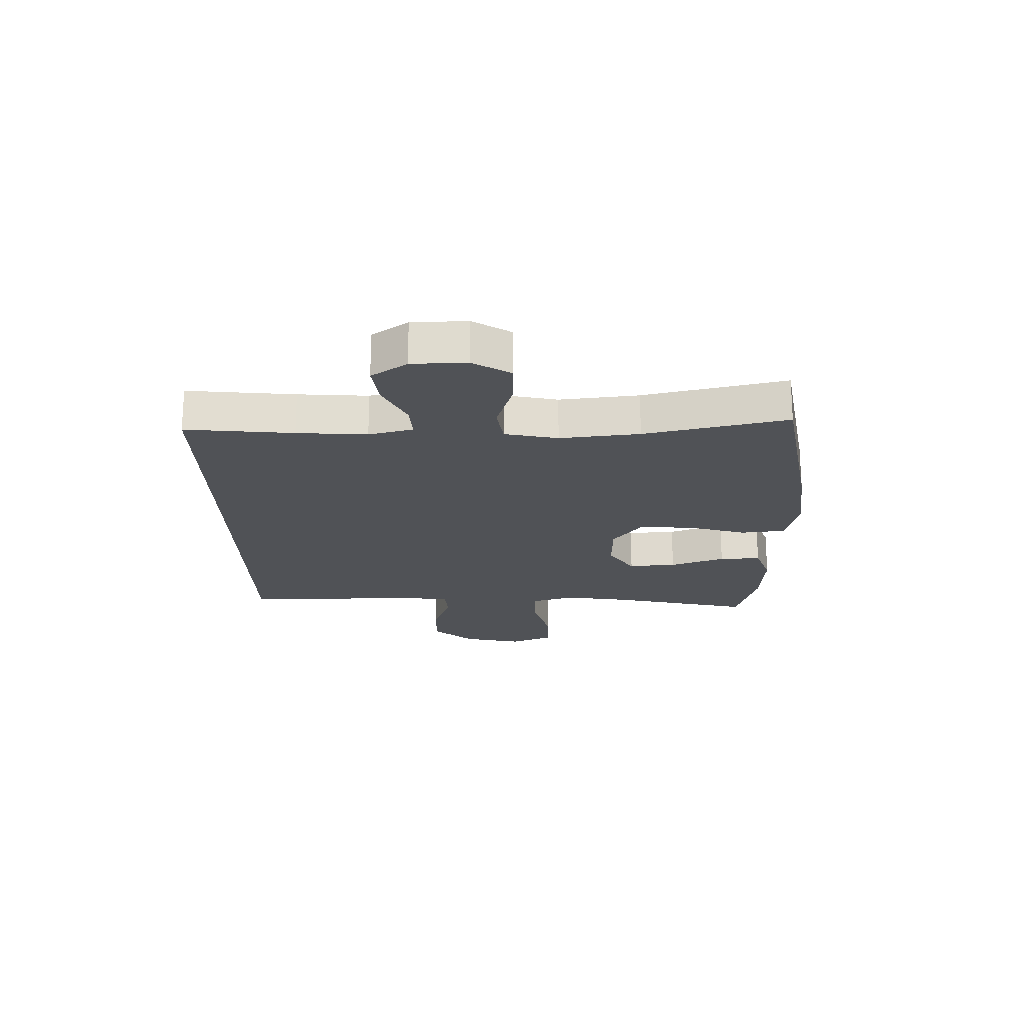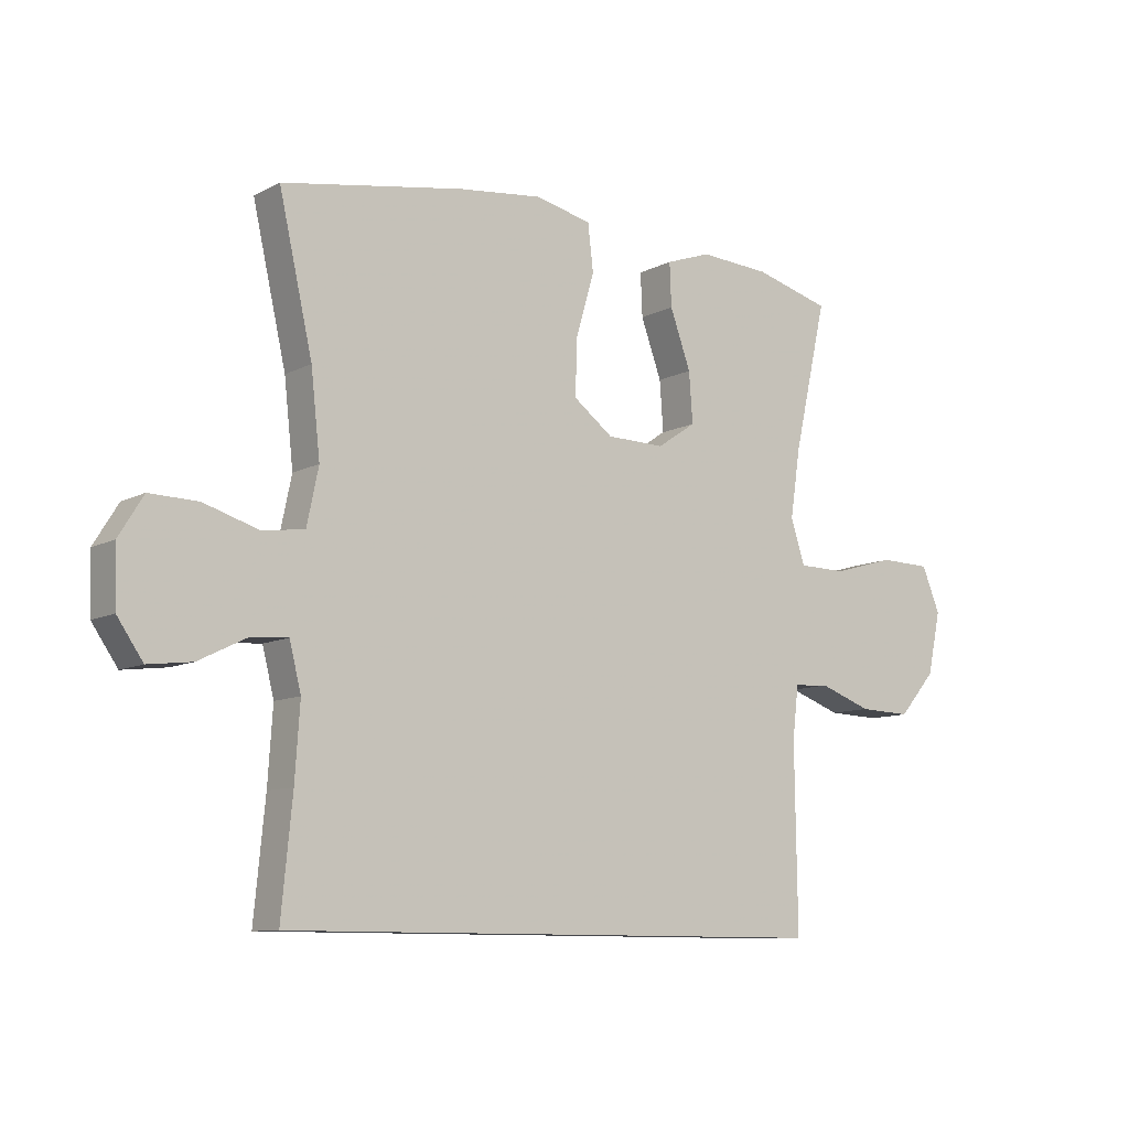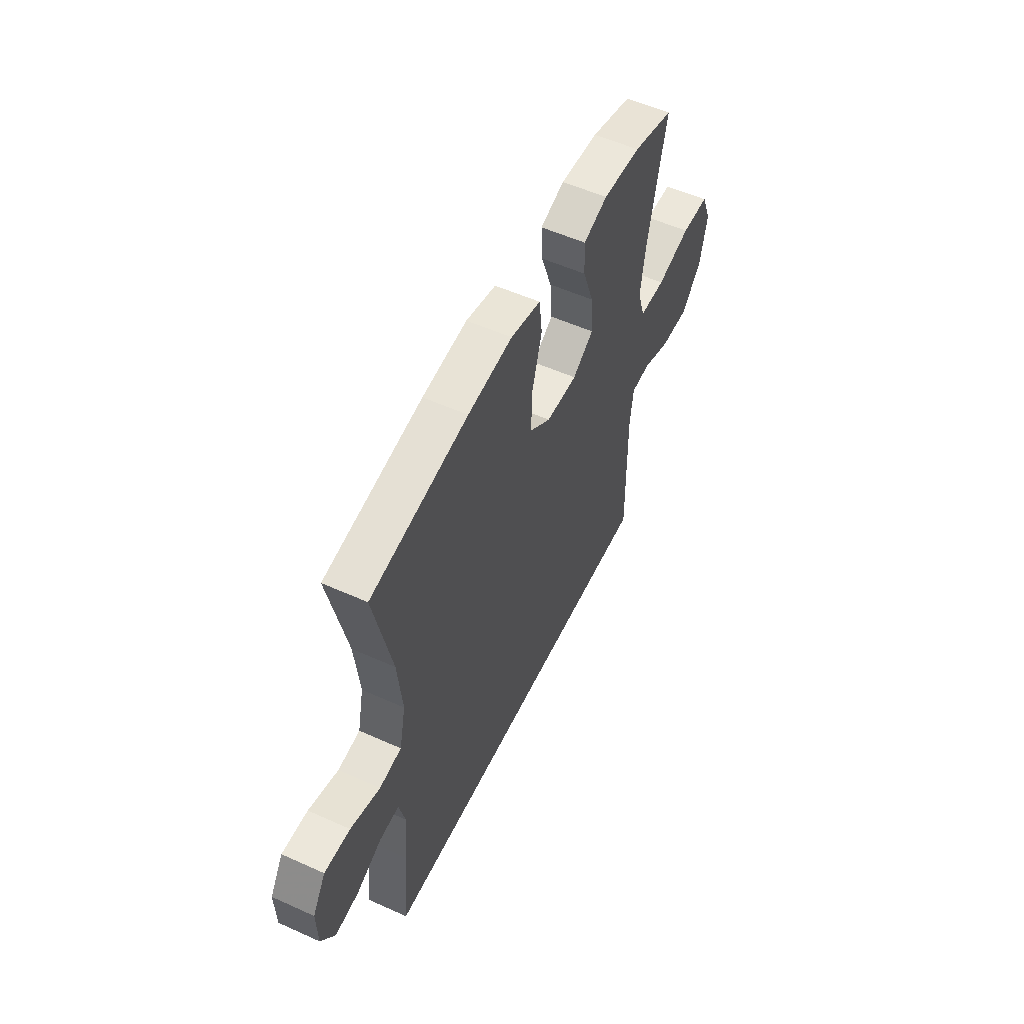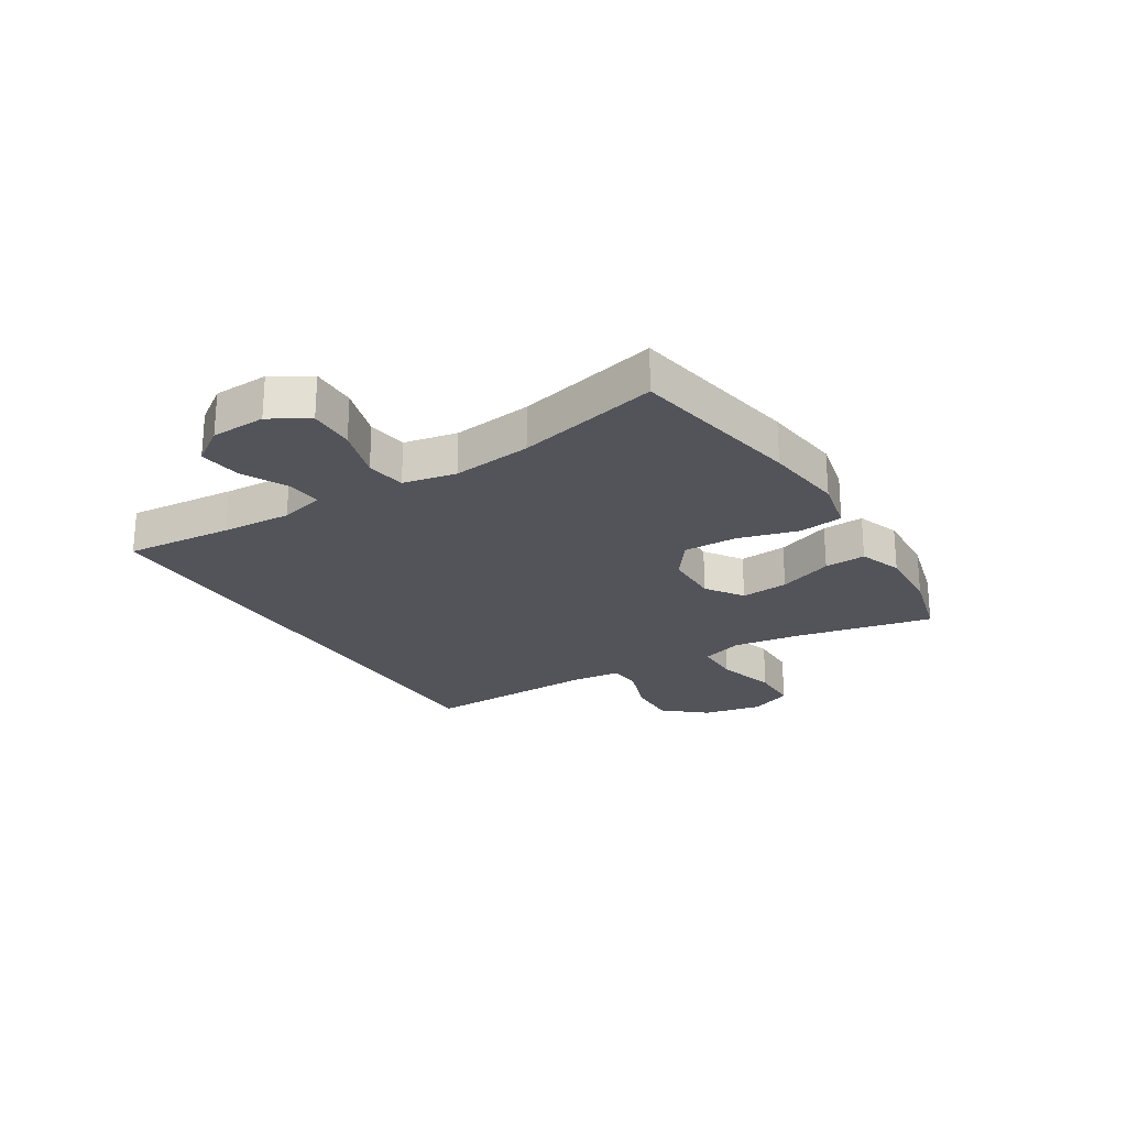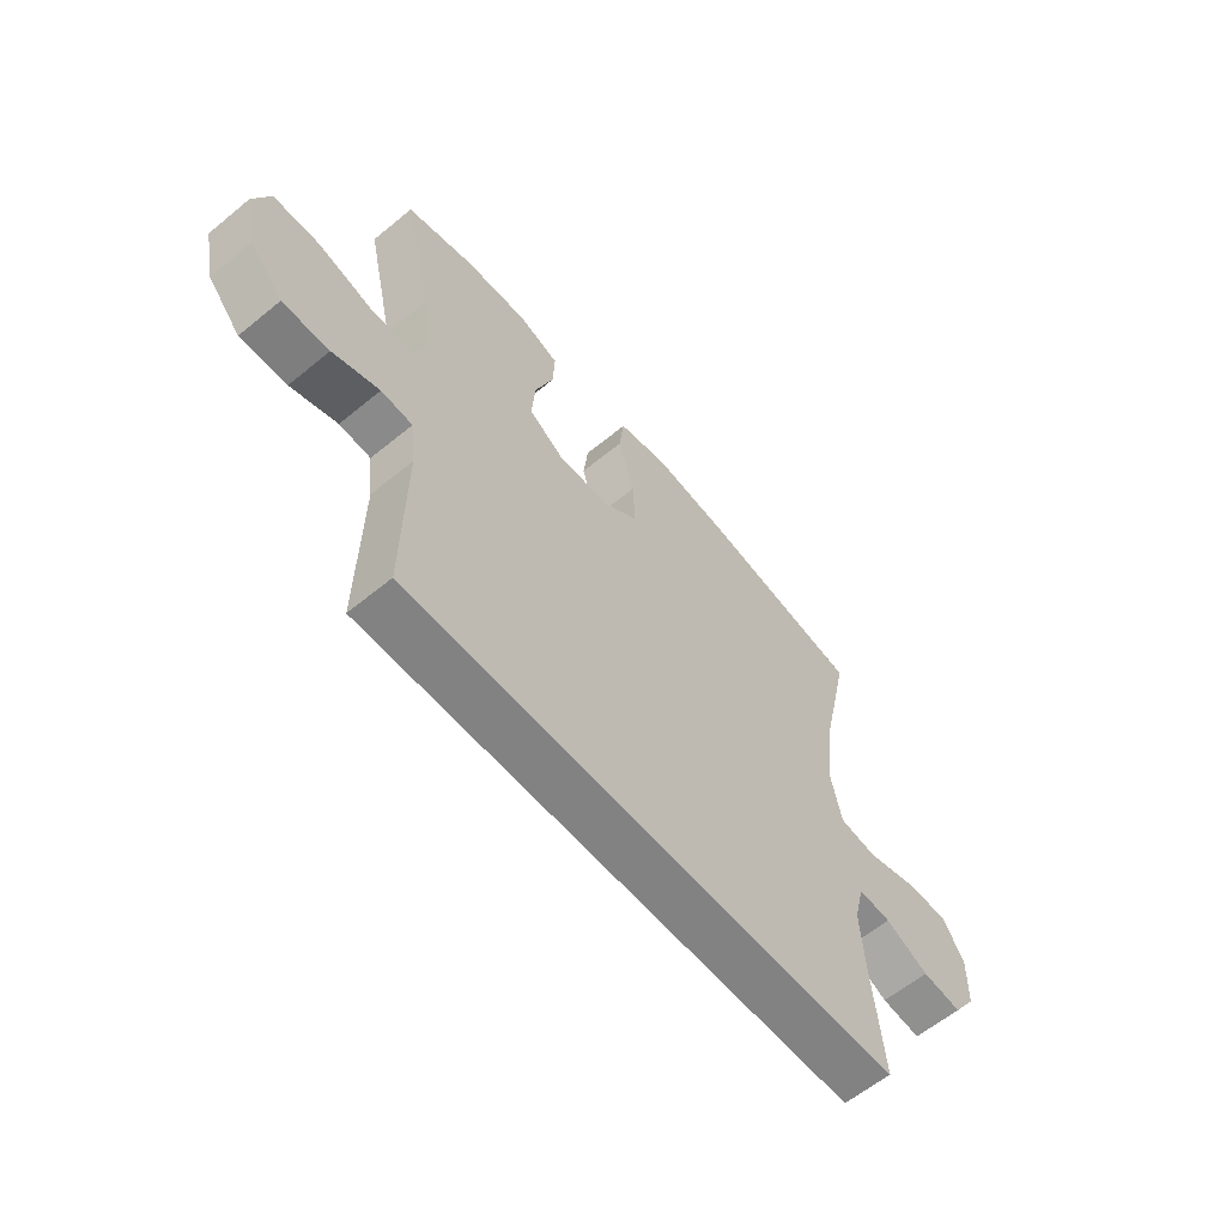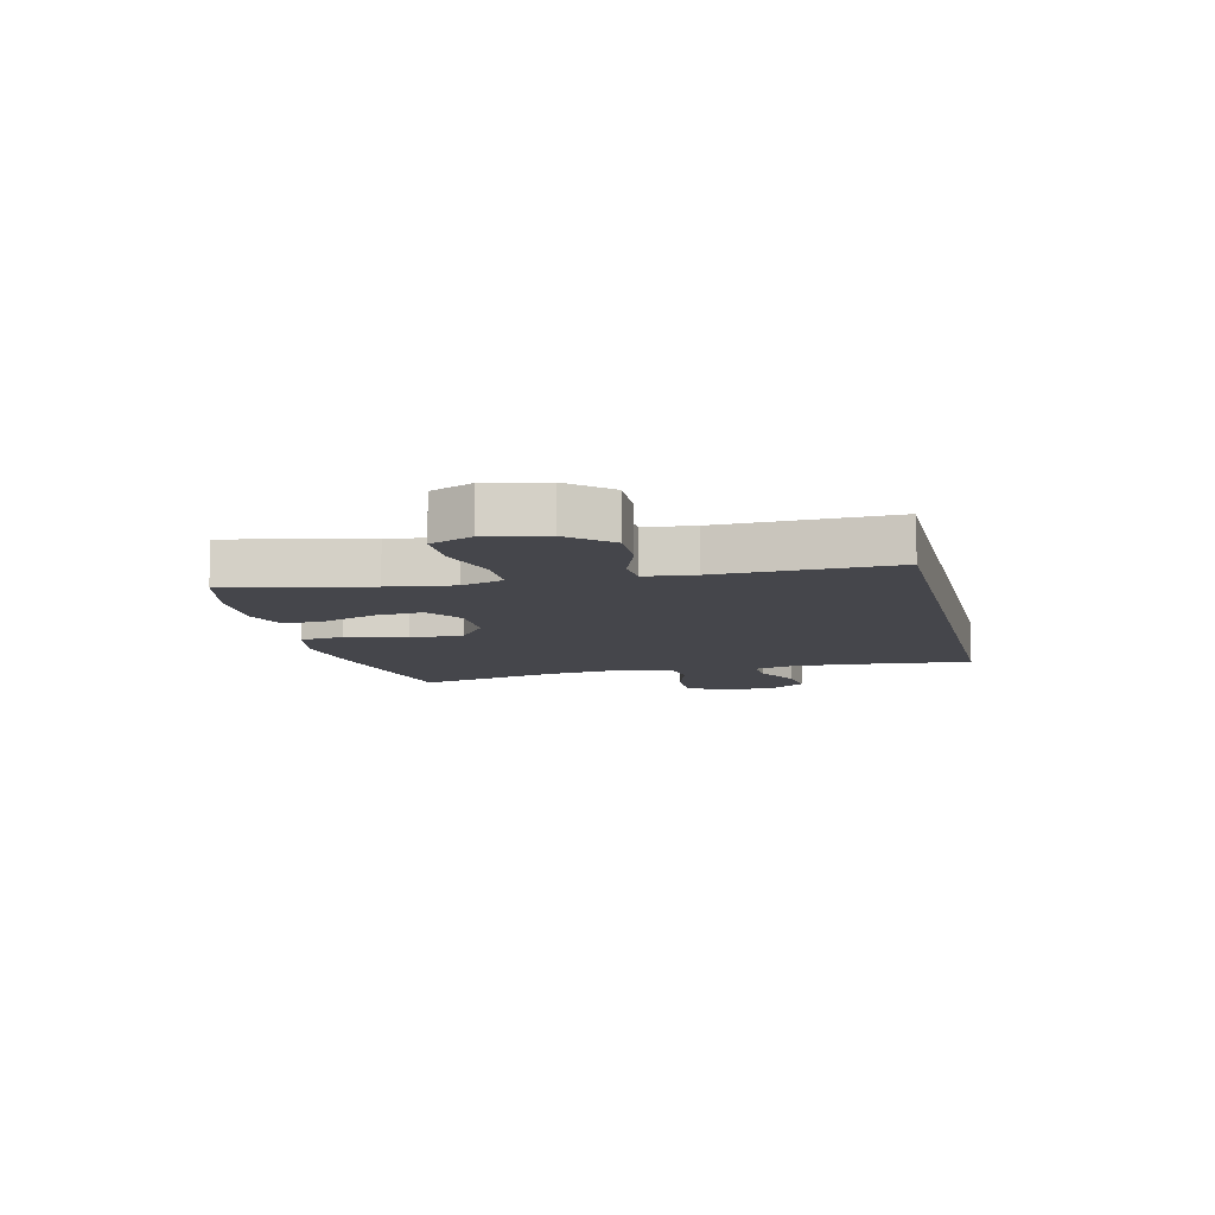
<metadata>
{"format":"obj","ext":"obj","renderer":"f3d","projection":"perspective","resolution":1024,"background":"white","views":[{"elev":-20.6,"azim":-88.9,"up":"+Y"},{"elev":-9.8,"azim":-37.3,"up":"+Z"},{"elev":54.6,"azim":-64.5,"up":"+Z"},{"elev":-23.8,"azim":-57.8,"up":"+Y"},{"elev":-60.8,"azim":130.0,"up":"+Z"},{"elev":-10.0,"azim":103.8,"up":"+Y"}]}
</metadata>
<code>
v 0.5 0.07 0.5
v 0.446 0.07 0.26
v 0.429 0.07 0.147
v 0.452 0.07 0.074
v 0.531 0.07 0.073
v 0.634 0.07 0.102
v 0.718 0.07 0.1
v 0.748 0.07 0.027
v 0.726 0.07 -0.075
v 0.665 0.07 -0.145
v 0.579 0.07 -0.142
v 0.493 0.07 -0.111
v 0.435 0.07 -0.115
v 0.425 0.07 -0.2
v 0.429 0.07 -0.5
v -0.478 0.07 -0.5
v -0.46 0.07 -0.315
v -0.452 0.07 -0.195
v -0.471 0.07 -0.119
v -0.531 0.07 -0.123
v -0.61 0.07 -0.162
v -0.682 0.07 -0.171
v -0.724 0.07 -0.11
v -0.727 0.07 -0.016
v -0.687 0.07 0.049
v -0.608 0.07 0.047
v -0.517 0.07 0.019
v -0.449 0.07 0.029
v -0.43 0.07 0.12
v -0.445 0.07 0.256
v -0.5 0.07 0.5
v -0.201 0.07 0.552
v -0.064 0.07 0.568
v 0.028 0.07 0.547
v 0.037 0.07 0.471
v 0.007 0.07 0.368
v 0.004 0.07 0.276
v 0.069 0.07 0.227
v 0.164 0.07 0.225
v 0.228 0.07 0.268
v 0.222 0.07 0.35
v 0.188 0.07 0.444
v 0.185 0.07 0.515
v 0.259 0.07 0.541
v 0.375 0.07 0.534
v 0.5 0 0.5
v 0.446 0 0.26
v 0.429 0 0.147
v 0.452 0 0.074
v 0.531 0 0.073
v 0.634 0 0.102
v 0.718 0 0.1
v 0.748 0 0.027
v 0.726 0 -0.075
v 0.665 0 -0.145
v 0.579 0 -0.142
v 0.493 0 -0.111
v 0.435 0 -0.115
v 0.425 0 -0.2
v 0.429 0 -0.5
v -0.478 0 -0.5
v -0.46 0 -0.315
v -0.452 0 -0.195
v -0.471 0 -0.119
v -0.531 0 -0.123
v -0.61 0 -0.162
v -0.682 0 -0.171
v -0.724 0 -0.11
v -0.727 0 -0.016
v -0.687 0 0.049
v -0.608 0 0.047
v -0.517 0 0.019
v -0.449 0 0.029
v -0.43 0 0.12
v -0.445 0 0.256
v -0.5 0 0.5
v -0.201 0 0.552
v -0.064 0 0.568
v 0.028 0 0.547
v 0.037 0 0.471
v 0.007 0 0.368
v 0.004 0 0.276
v 0.069 0 0.227
v 0.164 0 0.225
v 0.228 0 0.268
v 0.222 0 0.35
v 0.188 0 0.444
v 0.185 0 0.515
v 0.259 0 0.541
v 0.375 0 0.534
f 45 1 2
f 44 45 2
f 43 44 2
f 42 43 2
f 41 42 2
f 40 41 2 3
f 39 40 3 4
f 38 39 4
f 34 35 36
f 33 34 36
f 32 33 36
f 31 32 36
f 30 31 36
f 29 30 36 37
f 28 29 37 38
f 25 26 27
f 24 25 27
f 23 24 27
f 22 23 27
f 21 22 27
f 20 21 27
f 19 20 27 28
f 28 38 4
f 19 28 4
f 18 19 4
f 14 15 16 17
f 17 18 4
f 14 17 4
f 13 14 4
f 10 11 12
f 9 10 12
f 8 9 12
f 7 8 12
f 6 7 12
f 5 6 12
f 4 5 12 13
f 47 46 90
f 47 90 89
f 47 89 88
f 47 88 87
f 47 87 86
f 48 47 86 85
f 49 48 85 84
f 49 84 83
f 81 80 79
f 81 79 78
f 81 78 77
f 81 77 76
f 81 76 75
f 82 81 75 74
f 83 82 74 73
f 72 71 70
f 72 70 69
f 72 69 68
f 72 68 67
f 72 67 66
f 72 66 65
f 73 72 65 64
f 49 83 73
f 49 73 64
f 49 64 63
f 62 61 60 59
f 49 63 62
f 49 62 59
f 49 59 58
f 57 56 55
f 57 55 54
f 57 54 53
f 57 53 52
f 57 52 51
f 57 51 50
f 58 57 50 49
f 1 46 47 2
f 2 47 48 3
f 3 48 49 4
f 4 49 50 5
f 5 50 51 6
f 6 51 52 7
f 7 52 53 8
f 8 53 54 9
f 9 54 55 10
f 10 55 56 11
f 11 56 57 12
f 12 57 58 13
f 13 58 59 14
f 14 59 60 15
f 15 60 61 16
f 16 61 62 17
f 17 62 63 18
f 18 63 64 19
f 19 64 65 20
f 20 65 66 21
f 21 66 67 22
f 22 67 68 23
f 23 68 69 24
f 24 69 70 25
f 25 70 71 26
f 26 71 72 27
f 27 72 73 28
f 28 73 74 29
f 29 74 75 30
f 30 75 76 31
f 31 76 77 32
f 32 77 78 33
f 33 78 79 34
f 34 79 80 35
f 35 80 81 36
f 36 81 82 37
f 37 82 83 38
f 38 83 84 39
f 39 84 85 40
f 40 85 86 41
f 41 86 87 42
f 42 87 88 43
f 43 88 89 44
f 44 89 90 45
f 45 90 46 1

</code>
